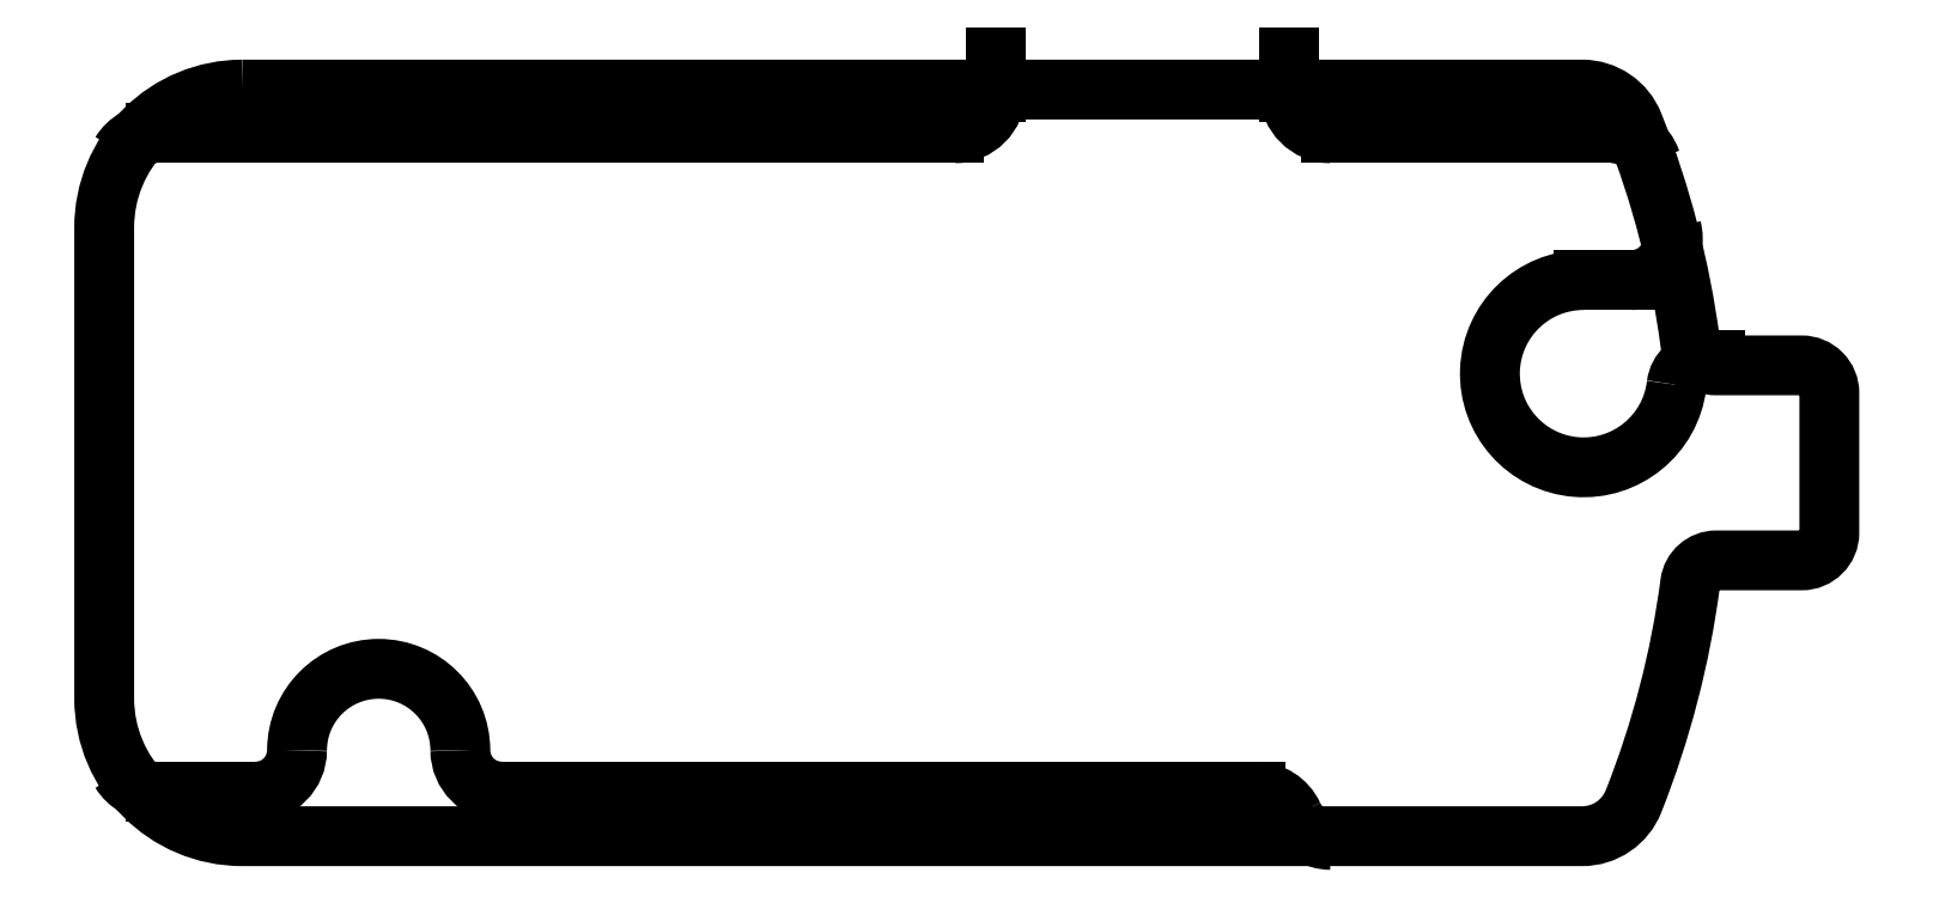
<metadata>
{"format":"dxf","ext":"dxf","renderer":"ezdxf+matplotlib","layout":"modelspace","background":"white","min_lineweight":24,"dpi":150}
</metadata>
<code>
0
SECTION
2
ENTITIES
0
LWPOLYLINE
8
0
90
16
70
1
43
0
10
-38.75
20
27.02
42
0.4142
10
-48.75
20
17.02
10
-48.75
20
-17.13
42
0.4139
10
-38.75
20
-27.12
10
58.35
20
-27.12
42
0.3077
10
62.07
20
-24.59
42
0.06149
10
66.17
20
-8.769
42
-0.3763
10
68.06
20
-7.118
10
74.25
20
-7.118
42
0.4142
10
76.25
20
-5.118
10
76.25
20
5.022
42
0.4142
10
74.25
20
7.022
10
68.06
20
7.022
42
-0.3763
10
66.17
20
8.674
42
0.06149
10
62.07
20
24.49
42
0.3077
10
58.35
20
27.02
0
ARC
8
0
10
61.91
20
16.21
30
0
40
3
210
0
220
0
230
1
50
-90
51
14.67
0
LINE
8
0
10
61.91
20
13.21
30
0
11
58.45
21
13.21
31
0
0
ARC
8
0
10
67.18
20
5.37
30
0
40
2
210
1.204e-35
220
5.567e-50
230
1
50
90
51
173.1
0
LINE
8
0
10
67.18
20
7.37
30
-4.422e-51
11
68.01
21
7.37
31
0
0
ARC
8
0
10
58.45
20
6.42
30
0
40
6.79
210
0
220
-0
230
1
50
90
51
353.1
0
ARC
8
0
10
60.51
20
20.85
30
0
40
3
210
1.165e-32
220
4.016e-33
230
1
50
19.01
51
90
0
ARC
8
0
10
40.14
20
26.85
30
0
40
3
210
0
220
0
230
1
50
180
51
270
0
LINE
8
0
10
37.14
20
26.85
30
0
11
37.14
21
29.38
31
0
0
LINE
8
0
10
60.51
20
23.85
30
-1.205e-32
11
40.14
21
23.85
31
0
0
LINE
8
0
10
15.86
20
29.38
30
0
11
15.86
21
26.85
31
0
0
ARC
8
0
10
12.86
20
26.85
30
0
40
3
210
0
220
0
230
1
50
-90
51
0
0
ARC
8
0
10
-44.99
20
20.85
30
0
40
3
210
0
220
-0
230
1
50
90
51
148.6
0
LINE
8
0
10
12.86
20
23.85
30
0
11
-44.99
21
23.85
31
0
0
ARC
8
0
10
-44.99
20
-20.89
30
0
40
3
210
4.671e-32
220
-2.926e-32
230
1
50
211.4
51
270
0
LINE
8
0
10
-44.99
20
-23.89
30
-8.779e-32
11
-37.78
21
-23.89
31
0
0
ARC
8
0
10
-28.86
20
-20.9
30
0
40
5.917
210
5.944e-35
220
-4.93e-32
230
1
50
0.06907
51
179.9
0
ARC
8
0
10
-19.94
20
-20.89
30
0
40
3
210
-1.786e-47
220
-2.154e-50
230
1
50
180.1
51
270
0
LINE
8
0
10
-19.94
20
-23.89
30
0
11
34.68
21
-23.89
31
0
0
ARC
8
0
10
34.68
20
-26.89
30
0
40
3
210
1.867e-33
220
5.509e-32
230
1
50
24.62
51
90
0
ARC
8
0
10
40.14
20
-24.39
30
0
40
3
210
-4.295e-32
220
3.455e-32
230
1
50
204.6
51
270
0
ARC
8
0
10
-37.78
20
-20.89
30
0
40
3
210
0
220
0
230
1
50
270
51
359.9
0
ENDSEC
0
EOF

</code>
